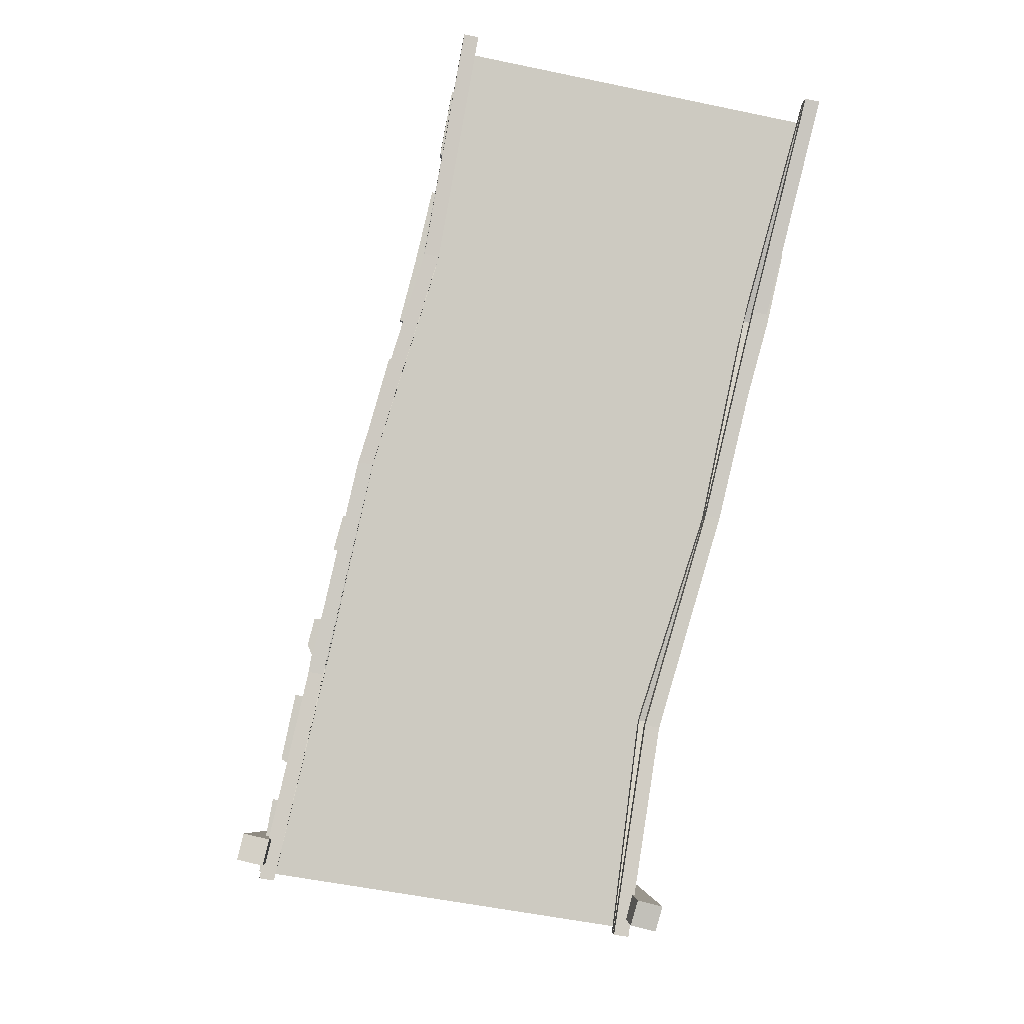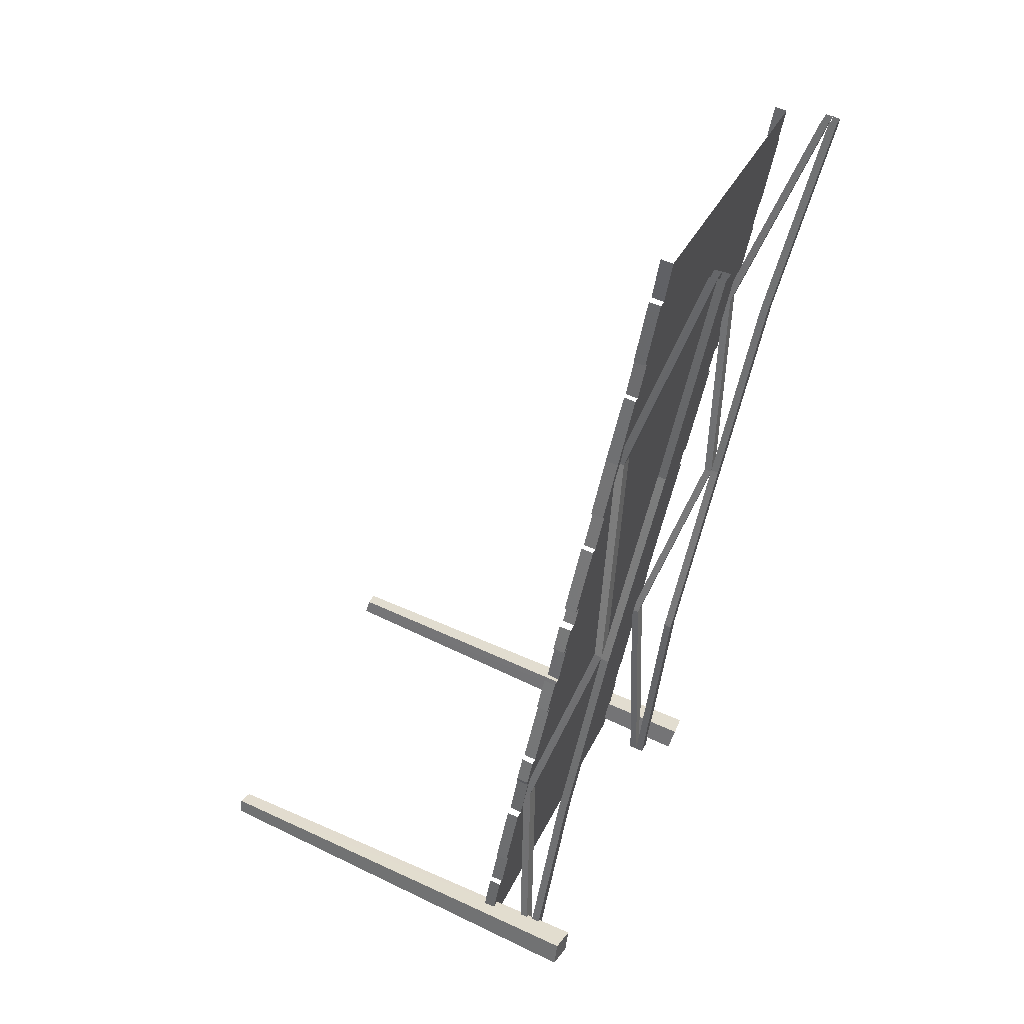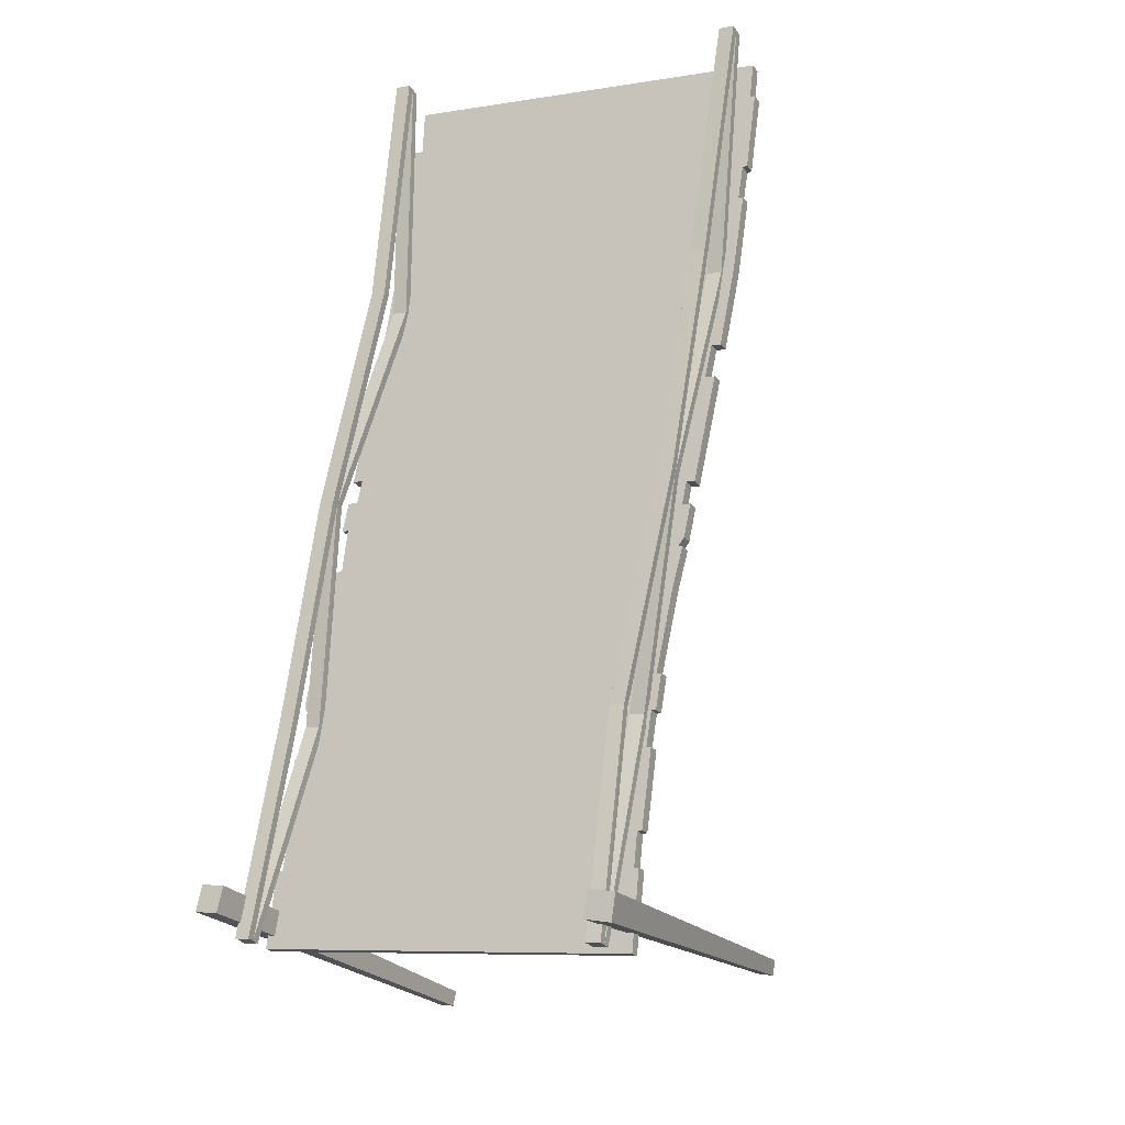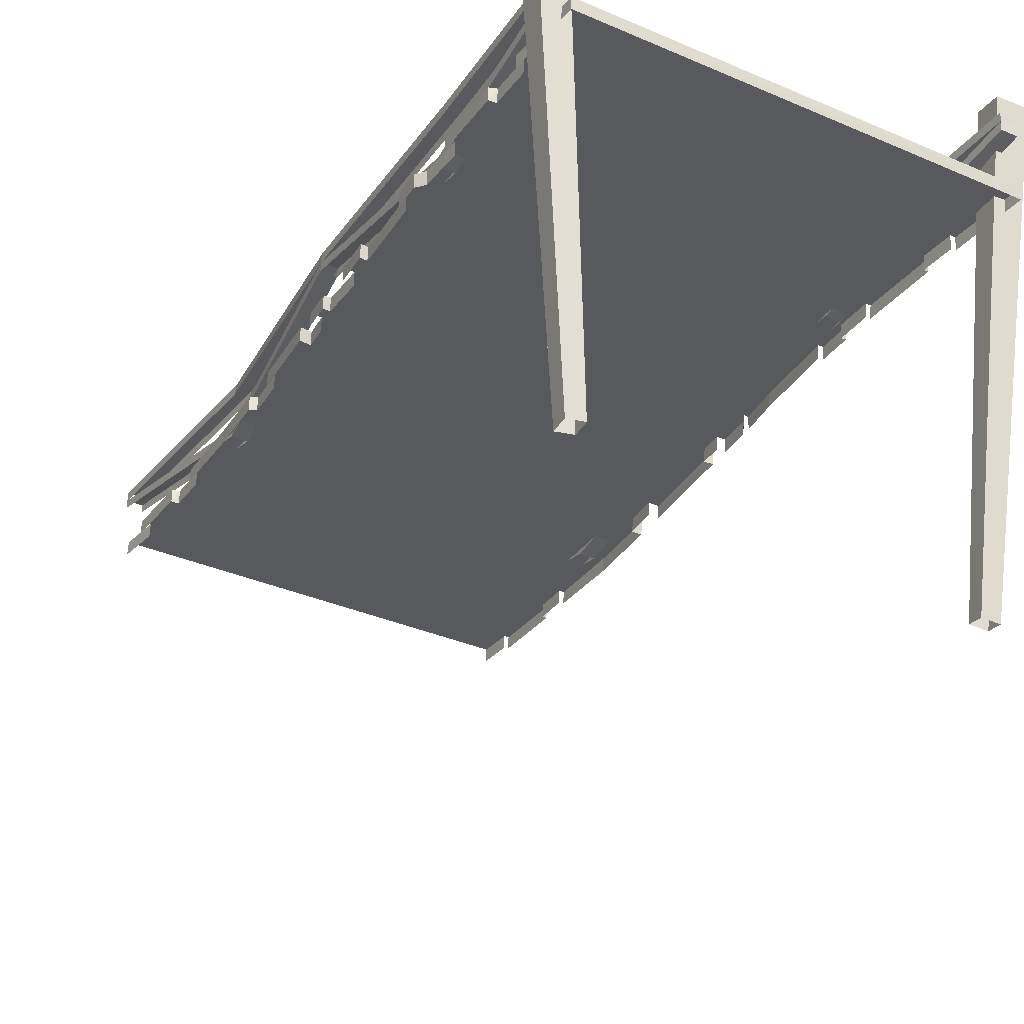
<metadata>
{"format":"obj","ext":"obj","renderer":"f3d","projection":"perspective","resolution":1024,"background":"white","views":[{"elev":-9.9,"azim":173.0,"up":"+Z"},{"elev":45.0,"azim":112.1,"up":"+Z"},{"elev":-28.1,"azim":-155.6,"up":"+Z"},{"elev":-35.8,"azim":140.7,"up":"+Y"}]}
</metadata>
<code>
g polySurface761
v -873.3 -100.6 851.1
v -1016 -120.5 1327
v -983.4 -120.9 1332
v -905.9 -100.3 846.2
v -699.2 -172.9 -106.5
v -666.9 -191 -100.4
v -666.6 -173.3 -101.5
v -699.6 -190.7 -105.4
v -698.7 -154.8 -108.6
v -666.1 -155.2 -103.6
v -740 -216.4 387.4
v -905.9 -82.48 845
v -772.5 -216 382.4
v -873.2 -82.84 850
v -773.2 -233.6 385.7
v -905.9 -82.48 845
v -905.9 -100.3 846.2
v -772.5 -216 382.4
v -873.3 -100.6 851.1
v -740 -216.4 387.4
v -740.7 -234 390.7
v -873.2 -82.84 850
v -873.2 -82.84 850
v -1016 -102.9 1326
v -905.9 -82.48 845
v -983 -103.3 1331
v -905.9 -100.3 846.2
v -1016 -102.9 1326
v -1016 -120.5 1327
v -905.9 -82.48 845
v -983.4 -120.9 1332
v -873.2 -82.84 850
v -873.3 -100.6 851.1
v -983 -103.3 1331
v -666.7 -173.4 -100.4
v -772.5 -216 382.4
v -699.4 -173 -105.4
v -740 -216.4 387.4
v -699.6 -190.7 -105.4
v -772.5 -216 382.4
v -773.2 -233.6 385.7
v -699.4 -173 -105.4
v -740.7 -234 390.7
v -666.7 -173.4 -100.4
v -666.9 -191 -100.4
v -740 -216.4 387.4
v -736.6 -119.9 369.3
v -906.7 -64.25 846.8
v -769.1 -119.5 364.3
v -874 -64.6 851.8
v -1015 -6.204 1323
v -982.4 -6.555 1328
v -1130 80.04 1820
v -1098 79.69 1825
v -1015 -24.3 1325
v -1130 80.04 1820
v -1131 61.98 1822
v -1015 -6.204 1323
v -906.9 -82.35 848.9
v -906.7 -64.25 846.8
v -769.2 -137.6 366.4
v -769.1 -119.5 364.3
v -1098 61.63 1827
v -982.4 -6.555 1328
v -983 -24.65 1330
v -1098 79.69 1825
v -874 -64.6 851.8
v -874.3 -82.71 853.9
v -736.6 -119.9 369.3
v -736.7 -138 371.4
v -666.1 -155.2 -103.6
v -769.1 -119.5 364.3
v -698.7 -154.8 -108.6
v -736.6 -119.9 369.3
v -699.2 -172.9 -106.5
v -769.1 -119.5 364.3
v -769.2 -137.6 366.4
v -698.7 -154.8 -108.6
v -736.7 -138 371.4
v -666.1 -155.2 -103.6
v -666.6 -173.3 -101.5
v -736.6 -119.9 369.3
v -1099 43.87 1828
v -983 -103.3 1331
v -983.4 -120.9 1332
v -1098 61.63 1827
v -983 -103.3 1331
v -1131 61.98 1822
v -1016 -102.9 1326
v -1098 61.63 1827
v -1016 -120.5 1327
v -1131 61.98 1822
v -1131 44.22 1823
v -1016 -102.9 1326
v -706.2 -1035 88.44
v -749.2 -90.77 -95.22
v -740 -1038 80.22
v -692.4 -86.42 -81.42
v -706.8 -73.57 -26.01
v -748.4 -1030 113
v -763.7 -77.93 -39.84
v -714.9 -1027 121.1
v -749.2 -90.77 -95.22
v -748.4 -1030 113
v -740 -1038 80.22
v -763.7 -77.93 -39.84
v -706.8 -73.57 -26.01
v -706.2 -1035 88.44
v -714.9 -1027 121.1
v -692.4 -86.42 -81.42
v -692.4 -86.42 -81.42
v -763.7 -77.93 -39.84
v -749.2 -90.77 -95.22
v -706.8 -73.57 -26.01
v 86.99 -1028 150.2
v 187.4 -95.35 63.6
v 94.81 -1029 116.2
v 174.3 -93.33 120.7
v 117.7 -84.99 107.4
v 61.34 -1024 108.5
v 130.9 -87.02 50.29
v 53.62 -1022 142.2
v 187.4 -95.35 63.6
v 61.34 -1024 108.5
v 94.81 -1029 116.2
v 130.9 -87.02 50.29
v 117.7 -84.99 107.4
v 86.99 -1028 150.2
v 53.62 -1022 142.2
v 174.3 -93.33 120.7
v 174.3 -93.33 120.7
v 130.9 -87.02 50.29
v 187.4 -95.35 63.6
v 117.7 -84.99 107.4
v -247.2 -126.5 1443
v -70.36 -109.8 970.2
v -103.3 -109.4 965.1
v -214.3 -126.9 1448
v -6.023 -244.6 501.7
v 137 -209.9 23.08
v 104.4 -209.6 18.09
v 26.95 -245 506.8
v -246.7 -108.7 1442
v -69.32 -92.21 967.2
v -213.9 -109 1447
v -102.3 -91.86 962.2
v -214.3 -126.9 1448
v -69.32 -92.21 967.2
v -70.36 -109.8 970.2
v -213.9 -109 1447
v -103.3 -109.4 965.1
v -246.7 -108.7 1442
v -247.2 -126.5 1443
v -102.3 -91.86 962.2
v -102.3 -91.86 962.2
v 28.15 -227.4 504.5
v -69.32 -92.21 967.2
v -4.787 -227.1 499.5
v -70.36 -109.8 970.2
v 28.15 -227.4 504.5
v 26.95 -245 506.8
v -69.32 -92.21 967.2
v -6.023 -244.6 501.7
v -102.3 -91.86 962.2
v -103.3 -109.4 965.1
v -4.787 -227.1 499.5
v 104.3 -191.5 20.06
v 137 -209.9 23.08
v 136.9 -191.8 25.05
v 104.4 -209.6 18.09
v 104.8 -173.4 17.97
v 137.4 -173.7 22.95
v -327.4 43.43 1949
v -213.9 -109 1447
v -294.7 43.07 1954
v -246.7 -108.7 1442
v -294.6 24.94 1952
v -213.9 -109 1447
v -214.3 -126.9 1448
v -294.7 43.07 1954
v -247.2 -126.5 1443
v -327.4 43.43 1949
v -327.3 25.3 1947
v -246.7 -108.7 1442
v -244.2 -10.7 1437
v -67.52 -74.93 961.3
v -211.4 -11.06 1442
v -100.5 -74.58 956.3
v 35.8 -132.9 484.4
v 3 -132.6 479.4
v 137.4 -173.7 22.95
v 104.8 -173.4 17.97
v 34.94 -151 486.5
v 137.4 -173.7 22.95
v 136.9 -191.8 25.05
v 35.8 -132.9 484.4
v -68.28 -93.03 963.4
v -67.52 -74.93 961.3
v -212 -29.16 1444
v -211.4 -11.06 1442
v 104.3 -191.5 20.06
v 3 -132.6 479.4
v 2.126 -150.7 481.4
v 104.8 -173.4 17.97
v -100.5 -74.58 956.3
v -101.2 -92.68 958.4
v -244.2 -10.7 1437
v -244.9 -28.8 1439
v -326.9 61.53 1946
v -211.4 -11.06 1442
v -294.2 61.17 1951
v -244.2 -10.7 1437
v -294.7 43.07 1954
v -211.4 -11.06 1442
v -212 -29.16 1444
v -294.2 61.17 1951
v -244.9 -28.8 1439
v -326.9 61.53 1946
v -327.4 43.43 1949
v -244.2 -10.7 1437
v 104.4 -209.6 18.09
v -4.787 -227.1 499.5
v -6.023 -244.6 501.7
v 104.1 -191.6 20.89
v -4.787 -227.1 499.5
v 136.8 -191.9 25.87
v 28.15 -227.4 504.5
v 104.1 -191.6 20.89
v 26.95 -245 506.8
v 136.8 -191.9 25.87
v 137 -209.9 23.08
v 28.15 -227.4 504.5
v -235.9 -123.7 1623
v -198.8 -118 1457
v -199.7 -146.8 1459
v -234.9 -97.54 1620
v -1115 -58.25 1735
v -306.9 -55.73 1953
v -1127 -48.78 1811
v -297.3 -67.51 1857
v -266 -86.63 1704
v -253 -86.05 1712
v -278.3 -67.72 1860
v -279 -94.47 1862
v -253.4 -112.7 1713
v -1082 -79.17 1567
v -249.1 -97.34 1618
v -1067 -88.11 1496
v -1093 -78.83 1568
v -1125 -58.13 1733
v -198.8 -118 1457
v -234.9 -97.54 1620
v -1042 -108.6 1330
v -1077 -87.99 1495
v -266 -86.63 1704
v -267 -114.7 1707
v -267 -114.7 1707
v -250.1 -125.4 1621
v -1078 -114.3 1497
v -1042 -108.6 1330
v -1077 -87.99 1495
v -1043 -137.3 1333
v -1126 -84.72 1738
v -1093 -78.83 1568
v -1125 -58.13 1733
v -1094 -105.2 1571
v -1083 -107.2 1571
v -1082 -79.17 1567
v -1127 -48.78 1811
v -1115 -86.28 1738
v -1115 -58.25 1735
v -1128 -76.82 1815
v -1082 -79.17 1567
v -1068 -116.1 1499
v -1067 -88.11 1496
v -1083 -107.2 1571
v -307.7 -83.76 1956
v -297.3 -67.51 1857
v -298.1 -95.54 1860
v -306.9 -55.73 1953
v 108.9 -302.6 205.9
v 137.4 -296.8 38.3
v 136.9 -320.7 39.99
v 109.7 -276.4 202.5
v -61.73 -193.9 852.9
v -18.8 -204.2 777.2
v -39.84 -194.2 856
v -33.37 -203.9 775.9
v -867.5 -185 731.5
v -79.4 -182.3 946.4
v -883.6 -173.8 821.5
v -902.3 -173.5 819.5
v -882.6 -182.6 748.1
v -104.2 -174.3 1008
v -82.24 -174.5 1011
v -64.96 -182.5 948.2
v -897 -167.6 870.3
v -118.4 -167.8 1058
v -957.4 -138.9 1096
v -978.6 -138.7 1092
v -915.3 -167.5 866.3
v -154.6 -147.2 1223
v -95.63 -168.3 1060
v -140.2 -147.4 1225
v -977.2 -130 1166
v -177.1 -136.3 1309
v -198.8 -118 1457
v -164.5 -135.6 1318
v -1042 -108.6 1330
v -997.6 -130 1161
v 136.9 -320.7 39.99
v -708.6 -287.6 -91.36
v -709.3 -311.4 -88.39
v 137.4 -296.8 38.3
v -724.2 -266.9 78.41
v -734.4 -266.8 76.89
v 95.45 -276.2 200.7
v -735.8 -258.1 150.2
v 78.6 -265.5 286.5
v 109.7 -276.4 202.5
v -767.3 -237.1 318.1
v -746.3 -257.7 150.5
v -777.6 -237 316.6
v 43.18 -246.3 438.8
v 26.91 -234.5 534.3
v -783.5 -227.6 393.9
v -800.5 -218.2 468.7
v 7.337 -224.1 616.4
v 22.26 -224.6 616.2
v 36.64 -232.1 556.2
v -810.8 -218.1 467.1
v -793.7 -227.5 392.1
v 91.89 -264.9 294.6
v 62.45 -246.5 441.6
v 60.71 -273.3 444.1
v 91.26 -291.6 295.3
v -849.7 -195.6 646.3
v 78.6 -265.5 286.5
v 77.79 -293.5 289.7
v -877.7 -184.9 730
v 20.48 -251.6 619.2
v 36.64 -232.1 556.2
v 34.89 -259.1 559.1
v 22.26 -224.6 616.2
v 26.91 -234.5 534.3
v 25.03 -262.5 537.3
v -735.2 -293.1 79.79
v -708.6 -287.6 -91.36
v -734.4 -266.8 76.89
v -709.3 -311.4 -88.39
v -811.6 -245.1 470.5
v -793.7 -227.5 392.1
v -810.8 -218.1 467.1
v -794.6 -254.3 395.7
v -784.3 -255.7 397.1
v -783.5 -227.6 393.9
v -778.5 -263.6 320.7
v -746.3 -257.7 150.5
v -777.6 -237 316.6
v -747.2 -284.1 154
v -736.6 -286.1 153.5
v -735.8 -258.1 150.2
v -883.4 -210.1 751.4
v -902.3 -173.5 819.5
v -903.2 -201.1 823.4
v -882.6 -182.6 748.1
v -915.3 -167.5 866.3
v -979.6 -166.9 1096
v -916 -195.3 869.1
v -978.6 -138.7 1092
v -897.8 -195.6 873.5
v -897 -167.6 870.3
v -41.36 -221.7 858.6
v -18.8 -204.2 777.2
v -20.71 -231.4 781.1
v -39.84 -194.2 856
v -1043 -137.3 1333
v -997.6 -130 1161
v -1042 -108.6 1330
v -998.5 -158.2 1166
v -978 -158.1 1169
v -977.2 -130 1166
v -83.71 -202.3 1014
v -64.96 -182.5 948.2
v -66.45 -210.2 950.9
v -82.24 -174.5 1011
v -141.6 -175.5 1228
v -95.63 -168.3 1060
v -97.05 -196.2 1063
v -140.2 -147.4 1225
v -199.7 -146.8 1459
v -164.5 -135.6 1318
v -165.9 -163.9 1321
v -198.8 -118 1457
v -177.1 -136.3 1309
v -178.3 -164.3 1312
v -801.3 -246.3 471.9
v -849.7 -195.6 646.3
v -851 -223 649.3
v -800.5 -218.2 468.7
v -878.1 -212.5 731.8
v -851 -223 649.3
v -877.7 -184.9 730
v -783.5 -227.6 393.9
v -768.1 -265.2 321.3
v -767.3 -237.1 318.1
v -784.3 -255.7 397.1
v -35.1 -231.9 779
v 7.337 -224.1 616.4
v 5.493 -252.1 619.5
v -33.37 -203.9 775.9
v 77.79 -293.5 289.7
v 94.57 -304.2 204
v -735.8 -258.1 150.2
v -725 -295 81.64
v -724.2 -266.9 78.41
v -736.6 -286.1 153.5
v -79.4 -182.3 946.4
v -66.45 -210.2 950.9
v -64.96 -182.5 948.2
v -80.99 -210.3 949.5
v -882.6 -182.6 748.1
v -868.2 -213 734.8
v -867.5 -185 731.5
v -883.4 -210.1 751.4
v -80.99 -210.3 949.5
v -61.73 -193.9 852.9
v -63.39 -222 856
v -79.4 -182.3 946.4
v -118.4 -167.8 1058
v -97.05 -196.2 1063
v -95.63 -168.3 1060
v -119.9 -195.8 1062
v -104.2 -174.3 1008
v -119.9 -195.8 1062
v -118.4 -167.8 1058
v -105.7 -202.3 1011
v -154.6 -147.2 1223
v -178.3 -164.3 1312
v -177.1 -136.3 1309
v -155.9 -175.2 1226
v 25.03 -262.5 537.3
v 43.18 -246.3 438.8
v 41.32 -274.3 441.8
v 26.91 -234.5 534.3
v -977.2 -130 1166
v -958.2 -167 1099
v -957.4 -138.9 1096
v -978 -158.1 1169
v -897 -167.6 870.3
v -884.4 -201.8 824.7
v -883.6 -173.8 821.5
v -897.8 -195.6 873.5
v -18.8 -204.2 777.2
v -35.1 -231.9 779
v -20.71 -231.4 781.1
v -33.37 -203.9 775.9
v -666.9 -191 -100.4
v -773.2 -233.6 385.7
v -740.7 -234 390.7
v -699.6 -190.7 -105.4
g polySurface761_0
f 3 2 1
f 2 4 1
f 7 6 5
f 6 8 5
f 7 5 9
f 10 7 9
f 13 12 11
f 12 14 11
f 17 16 15
f 16 18 15
f 21 20 19
f 20 22 19
f 25 24 23
f 24 26 23
f 29 28 27
f 28 30 27
f 33 32 31
f 32 34 31
f 37 36 35
f 36 38 35
f 41 40 39
f 40 42 39
f 45 44 43
f 44 46 43
f 49 48 47
f 48 50 47
f 48 51 50
f 51 52 50
f 51 53 52
f 53 54 52
f 57 56 55
f 56 58 55
f 55 58 59
f 58 60 59
f 59 60 61
f 60 62 61
f 65 64 63
f 64 66 63
f 67 64 65
f 68 67 65
f 69 67 68
f 70 69 68
f 73 72 71
f 72 74 71
f 77 76 75
f 76 78 75
f 81 80 79
f 80 82 79
f 85 84 83
f 84 86 83
f 89 88 87
f 88 90 87
f 93 92 91
f 92 94 91
f 97 96 95
f 96 98 95
f 101 100 99
f 100 102 99
f 105 104 103
f 104 106 103
f 109 108 107
f 108 110 107
f 113 112 111
f 112 114 111
f 117 116 115
f 116 118 115
f 121 120 119
f 120 122 119
f 125 124 123
f 124 126 123
f 129 128 127
f 128 130 127
f 133 132 131
f 132 134 131
f 137 136 135
f 136 138 135
f 141 140 139
f 140 142 139
f 145 144 143
f 144 146 143
f 149 148 147
f 148 150 147
f 153 152 151
f 152 154 151
f 157 156 155
f 156 158 155
f 161 160 159
f 160 162 159
f 165 164 163
f 164 166 163
f 169 168 167
f 168 170 167
f 169 167 171
f 172 169 171
f 175 174 173
f 174 176 173
f 179 178 177
f 178 180 177
f 183 182 181
f 182 184 181
f 187 186 185
f 186 188 185
f 186 189 188
f 189 190 188
f 189 191 190
f 191 192 190
f 195 194 193
f 194 196 193
f 193 196 197
f 196 198 197
f 197 198 199
f 198 200 199
f 203 202 201
f 202 204 201
f 205 202 203
f 206 205 203
f 207 205 206
f 208 207 206
f 211 210 209
f 210 212 209
f 215 214 213
f 214 216 213
f 219 218 217
f 218 220 217
f 223 222 221
f 222 224 221
f 227 226 225
f 226 228 225
f 231 230 229
f 230 232 229
f 235 234 233
f 234 236 233
f 239 238 237
f 238 240 237
f 240 241 237
f 242 241 240
f 243 242 240
f 242 243 244
f 245 242 244
f 241 246 237
f 241 247 246
f 247 248 246
f 237 246 249
f 250 237 249
f 247 251 248
f 247 252 251
f 251 253 248
f 253 254 248
f 242 245 255
f 245 256 255
f 241 257 247
f 257 258 247
f 261 260 259
f 260 262 259
f 265 264 263
f 264 266 263
f 267 266 264
f 268 267 264
f 271 270 269
f 270 272 269
f 275 274 273
f 274 276 273
f 279 278 277
f 278 280 277
f 283 282 281
f 282 284 281
f 287 286 285
f 286 288 285
f 285 288 289
f 290 285 289
f 291 290 289
f 291 289 292
f 289 293 292
f 294 290 291
f 290 294 295
f 296 290 295
f 297 294 291
f 294 297 298
f 297 299 298
f 300 299 297
f 301 300 297
f 299 302 298
f 303 298 302
f 304 303 302
f 299 305 302
f 305 306 302
f 307 306 305
f 307 308 306
f 309 307 305
f 310 309 305
f 313 312 311
f 312 314 311
f 314 312 315
f 312 316 315
f 317 314 315
f 317 315 318
f 319 317 318
f 317 320 314
f 319 318 321
f 321 318 322
f 323 321 322
f 324 319 321
f 325 324 321
f 326 325 321
f 325 326 327
f 328 325 327
f 325 328 329
f 330 325 329
f 327 326 331
f 326 332 331
f 333 319 324
f 334 333 324
f 333 334 335
f 336 333 335
f 288 328 327
f 337 288 327
f 333 336 338
f 336 339 338
f 288 337 289
f 337 340 289
f 343 342 341
f 342 344 341
f 342 343 345
f 343 346 345
f 349 348 347
f 348 350 347
f 353 352 351
f 352 354 351
f 355 354 352
f 356 355 352
f 359 358 357
f 358 360 357
f 361 360 358
f 362 361 358
f 365 364 363
f 364 366 363
f 369 368 367
f 368 370 367
f 371 369 367
f 372 371 367
f 375 374 373
f 374 376 373
f 379 378 377
f 378 380 377
f 381 380 378
f 382 381 378
f 385 384 383
f 384 386 383
f 389 388 387
f 388 390 387
f 393 392 391
f 392 394 391
f 392 393 395
f 393 396 395
f 399 398 397
f 398 400 397
f 402 401 398
f 401 403 398
f 406 405 404
f 405 407 404
f 410 409 408
f 409 411 408
f 319 412 317
f 412 413 317
f 416 415 414
f 415 417 414
f 420 419 418
f 419 421 418
f 424 423 422
f 423 425 422
f 428 427 426
f 427 429 426
f 432 431 430
f 431 433 430
f 436 435 434
f 435 437 434
f 440 439 438
f 439 441 438
f 444 443 442
f 443 445 442
f 448 447 446
f 447 449 446
f 452 451 450
f 451 453 450
f 456 455 454
f 455 457 454
f 460 459 458
f 459 461 458

</code>
